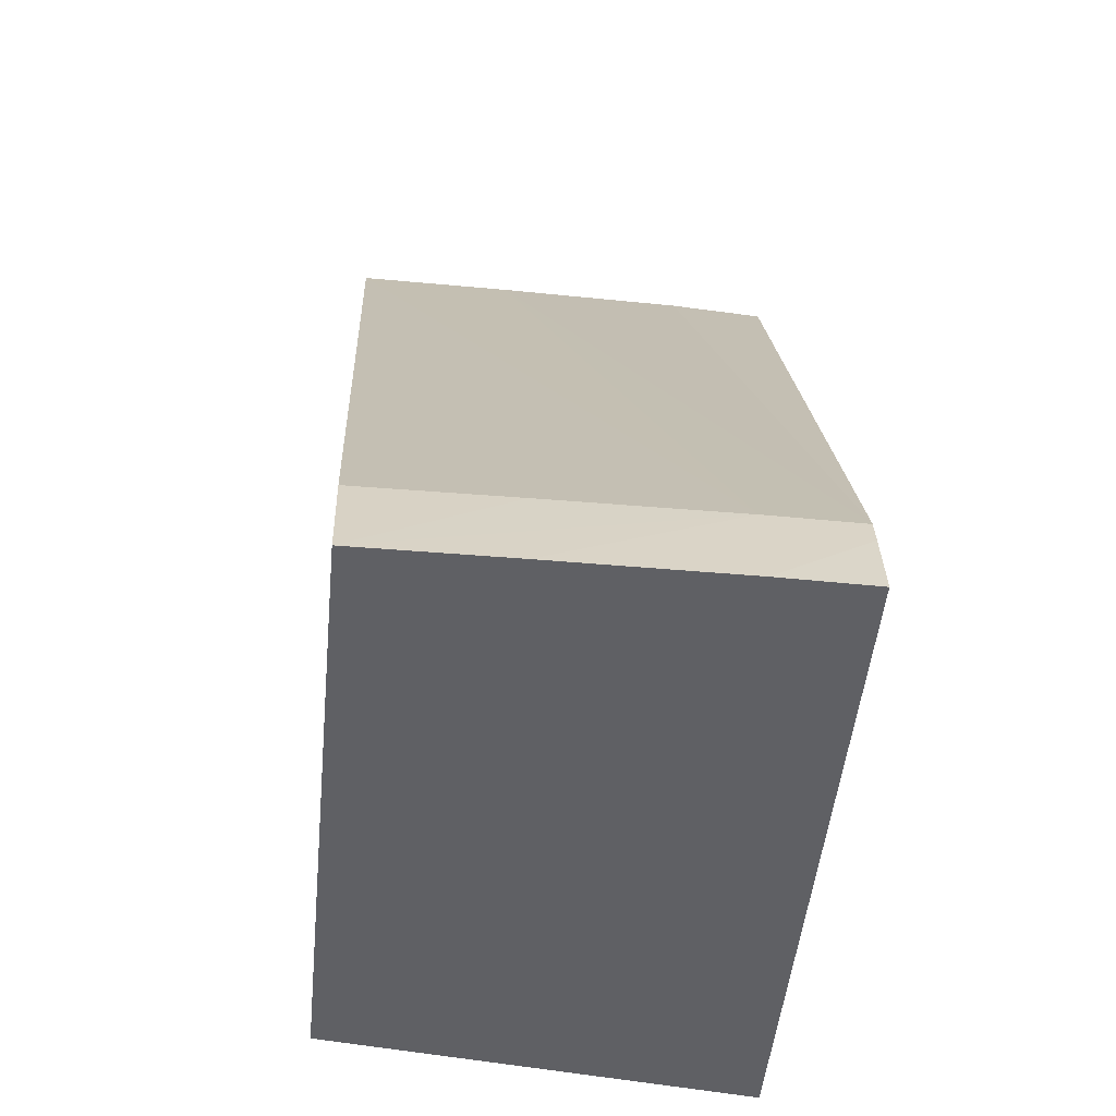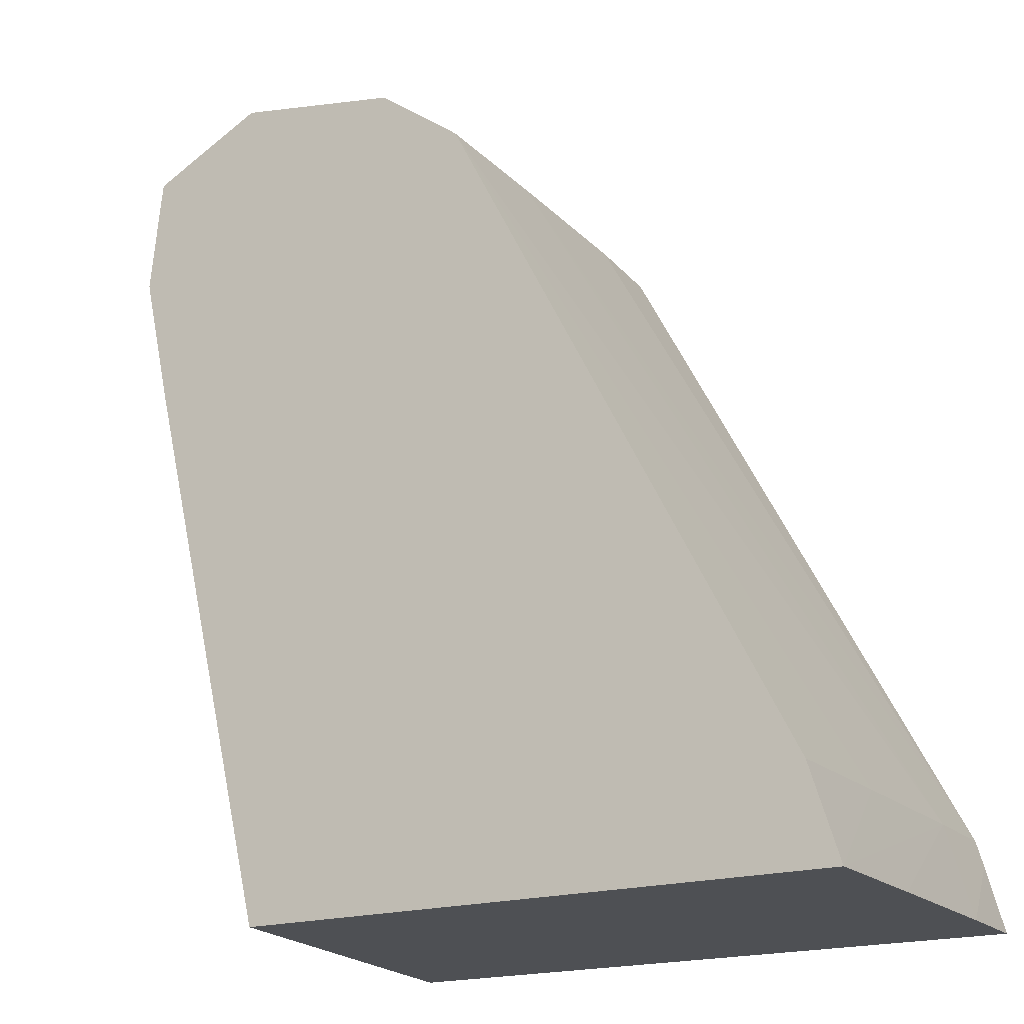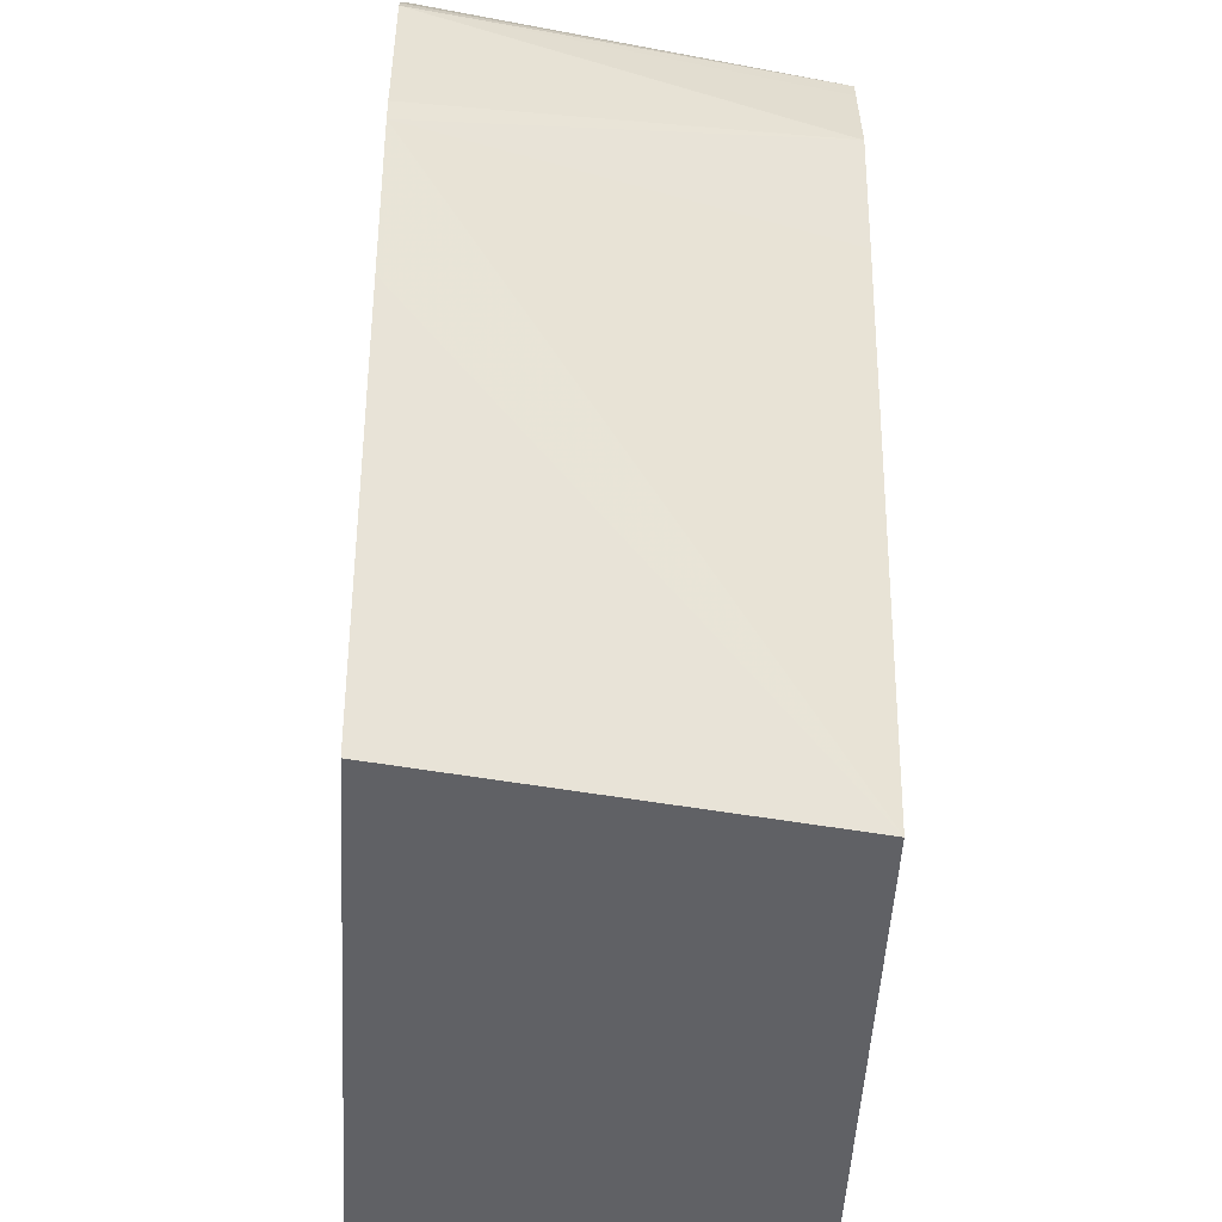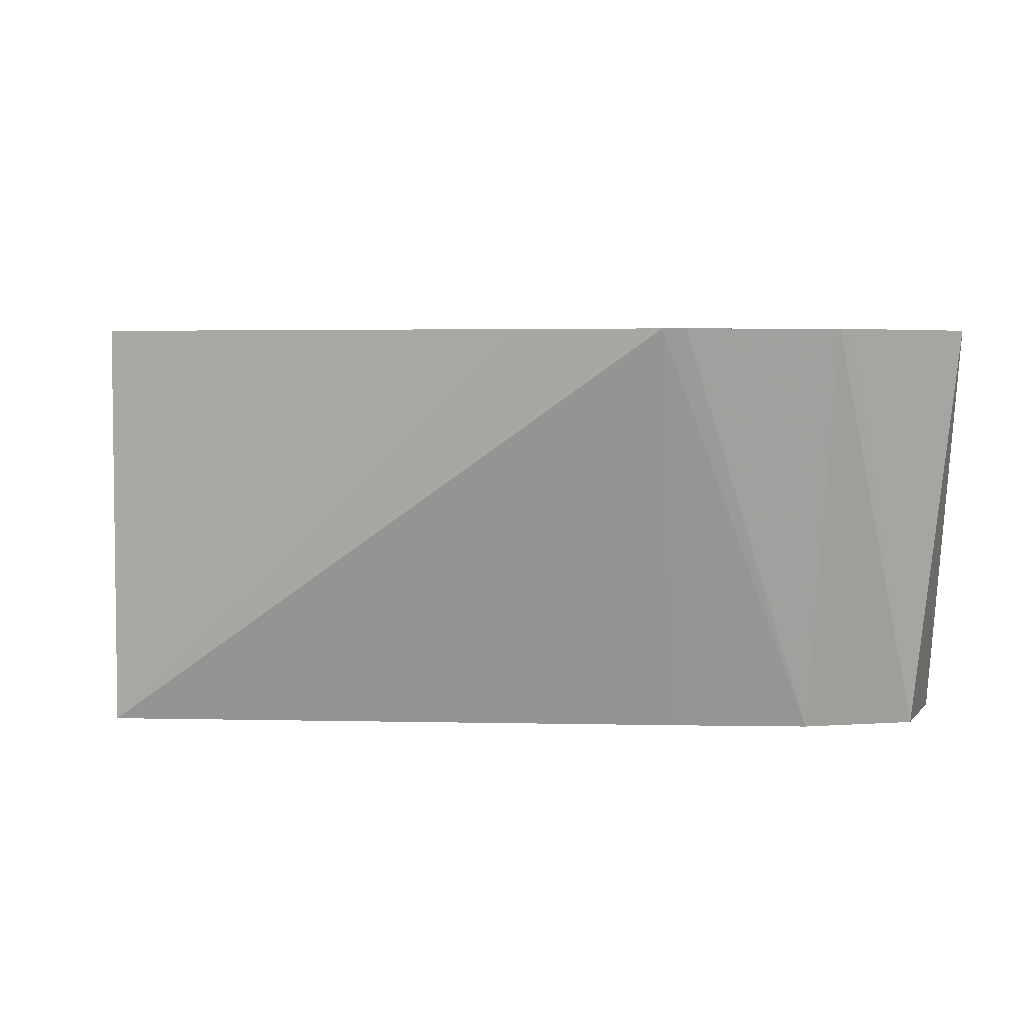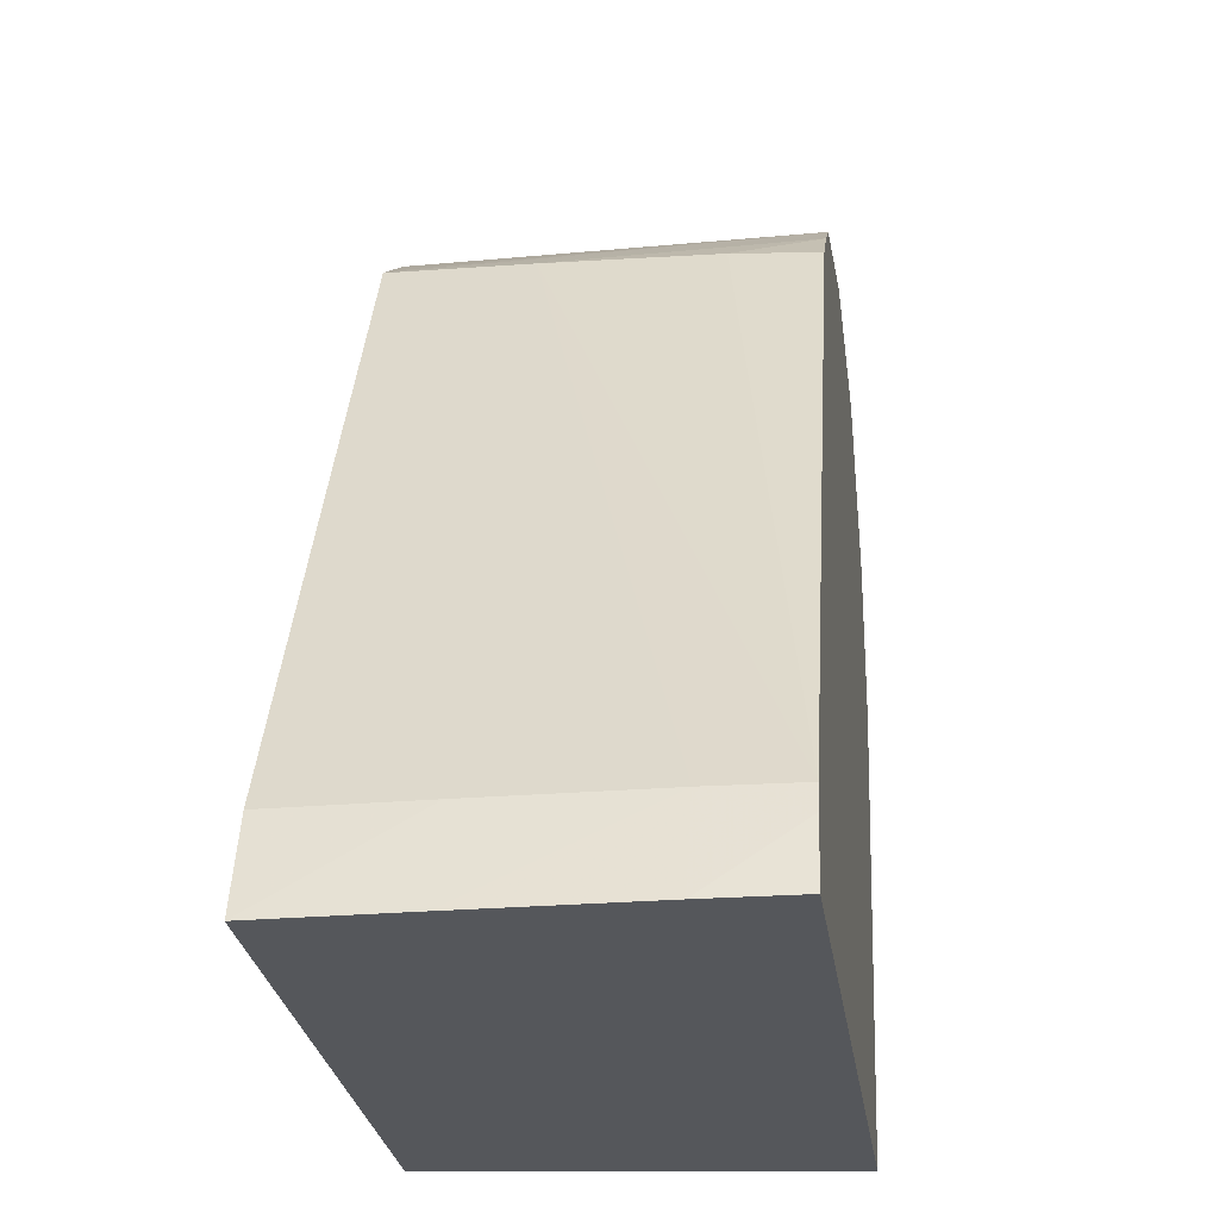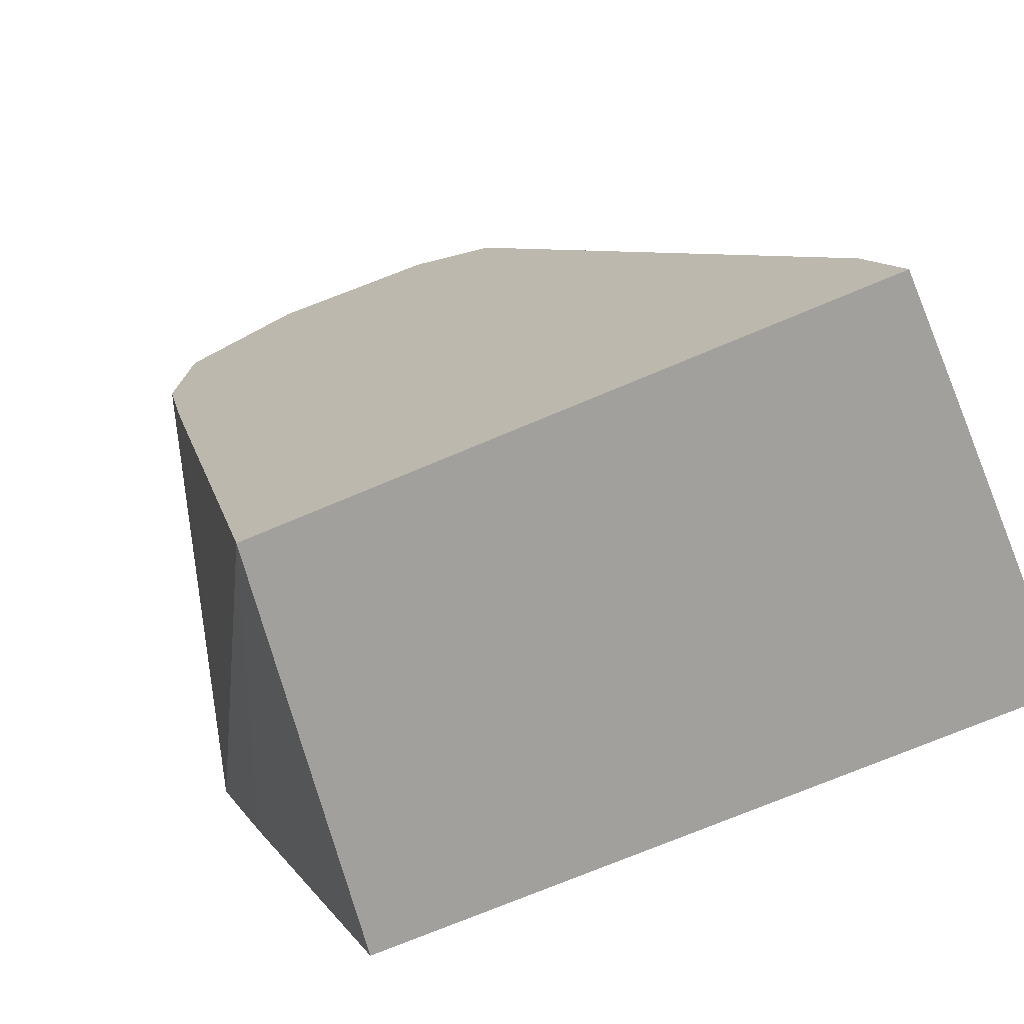
<metadata>
{"format":"obj","ext":"obj","renderer":"f3d","projection":"perspective","resolution":1024,"background":"white","views":[{"elev":-45.1,"azim":-95.2,"up":"+Y"},{"elev":-18.8,"azim":-149.2,"up":"+Y"},{"elev":-50.3,"azim":86.9,"up":"+Y"},{"elev":3.6,"azim":81.3,"up":"+Z"},{"elev":-27.0,"azim":-82.0,"up":"+Y"},{"elev":-71.6,"azim":-157.0,"up":"+Y"}]}
</metadata>
<code>
v -0.009428 0.03052 -0.00445
v -0.006558 0.03052 -0.00445
v -0.009423 0.03052 -0.003785
v -0.009281 0.03096 -0.002956
v -0.009283 0.03097 -0.003777
v -0.009284 0.03097 -0.00445
v -0.006296 0.03052 -0.002544
v -0.005924 0.0332 -0.00445
v -0.005316 0.03299 -0.002544
v -0.005574 0.03233 -0.002544
v -0.009412 0.03052 -0.002965
v -0.009312 0.03084 -0.002544
v -0.009277 0.03096 -0.002544
v -0.007607 0.03418 -0.003777
v -0.007611 0.03419 -0.00445
v -0.0094 0.03052 -0.002544
v -0.005791 0.03381 -0.00445
v -0.0053 0.0331 -0.002544
v -0.007591 0.03413 -0.002544
v -0.007599 0.03416 -0.002956
v -0.007385 0.03434 -0.002544
v -0.00718 0.03451 -0.002544
v -0.007537 0.03425 -0.00445
v -0.005839 0.03426 -0.00445
v -0.005282 0.03381 -0.002544
v -0.006394 0.03472 -0.002544
v -0.0072 0.0345 -0.00445
v -0.005851 0.03436 -0.00445
v -0.005305 0.03388 -0.002544
v -0.005648 0.03453 -0.002544
v -0.006394 0.03463 -0.00445
v -0.005949 0.03441 -0.00445
f 1 2 7
f 1 7 16
f 1 16 11
f 1 11 3
f 1 3 4
f 1 4 5
f 1 5 6
f 1 6 15
f 1 15 23
f 1 23 27
f 1 27 31
f 1 31 32
f 1 32 28
f 1 28 24
f 1 24 17
f 1 17 8
f 1 8 2
f 2 8 9
f 2 9 10
f 2 10 7
f 3 11 4
f 4 11 12
f 4 12 13
f 4 13 14
f 4 14 15
f 4 15 5
f 5 15 6
f 7 10 9
f 7 9 18
f 7 18 25
f 7 25 29
f 7 29 30
f 7 30 26
f 7 26 22
f 7 22 21
f 7 21 19
f 7 19 13
f 7 13 12
f 7 12 16
f 8 17 9
f 9 17 18
f 11 16 12
f 13 19 20
f 13 20 14
f 14 20 21
f 14 21 15
f 15 21 22
f 15 22 23
f 17 24 25
f 17 25 18
f 19 21 20
f 22 26 27
f 22 27 23
f 24 28 25
f 25 28 29
f 26 30 31
f 26 31 27
f 28 32 30
f 28 30 29
f 30 32 31

</code>
